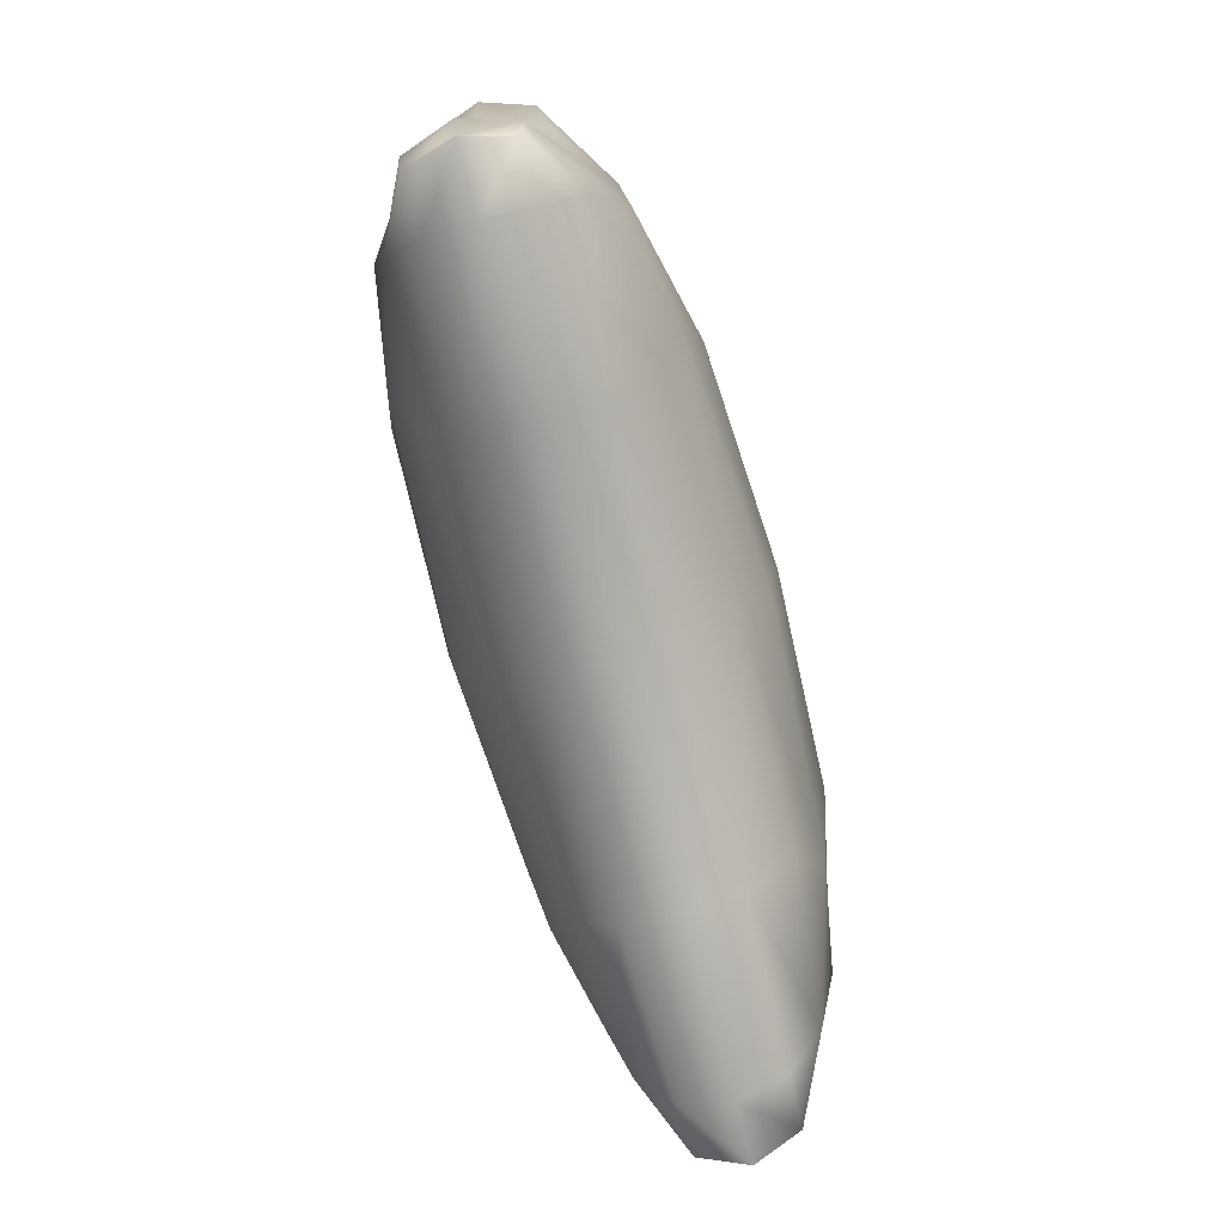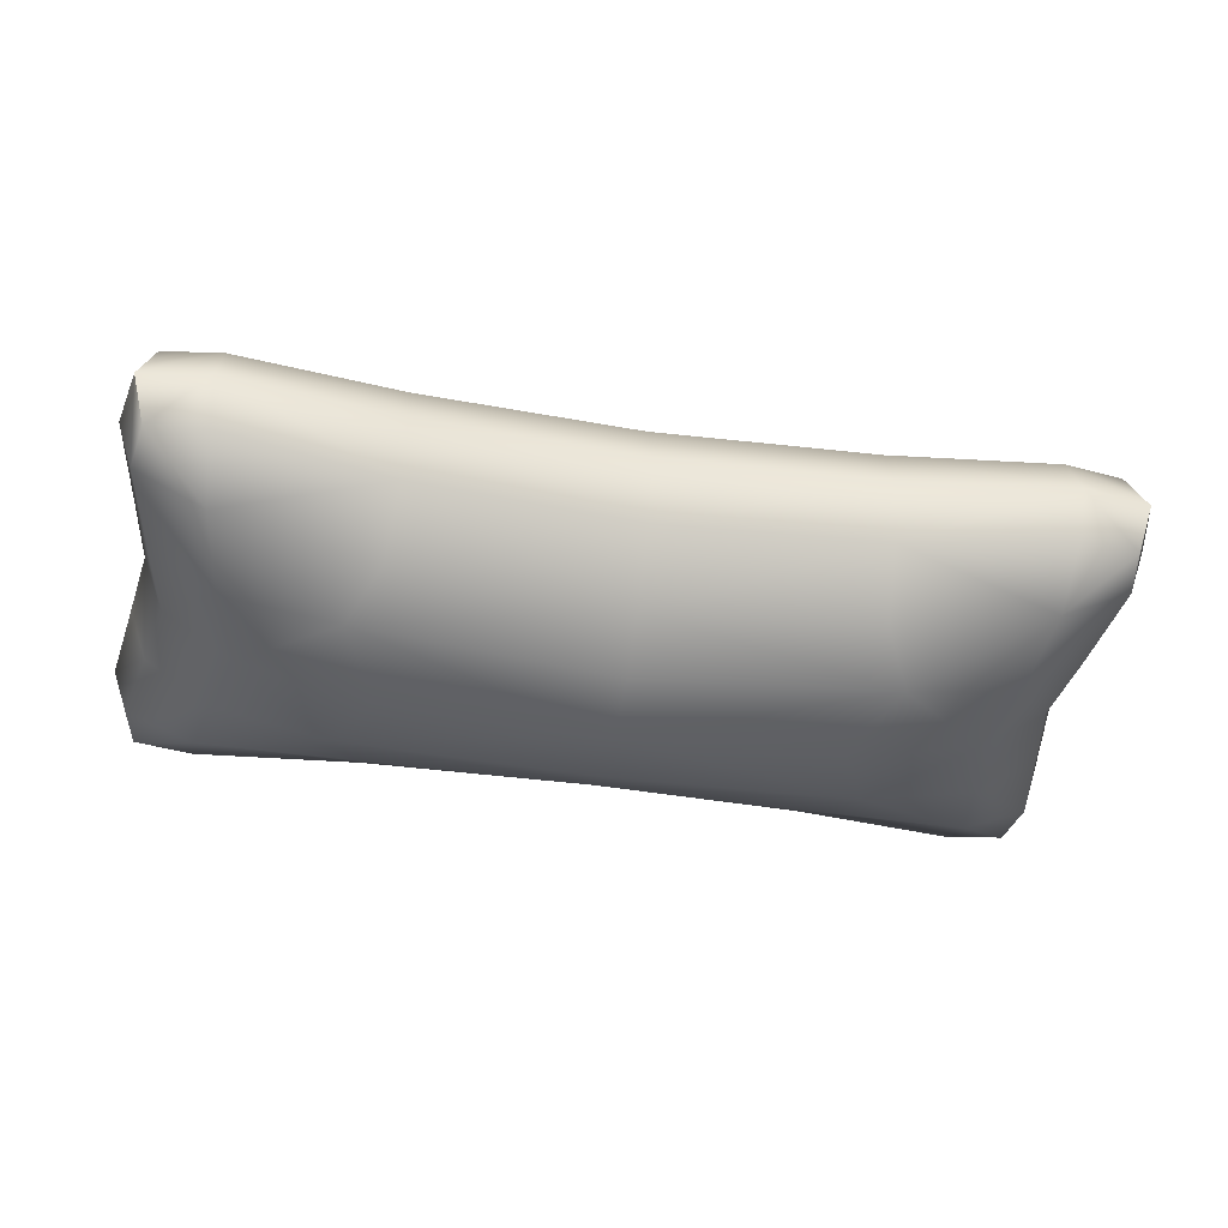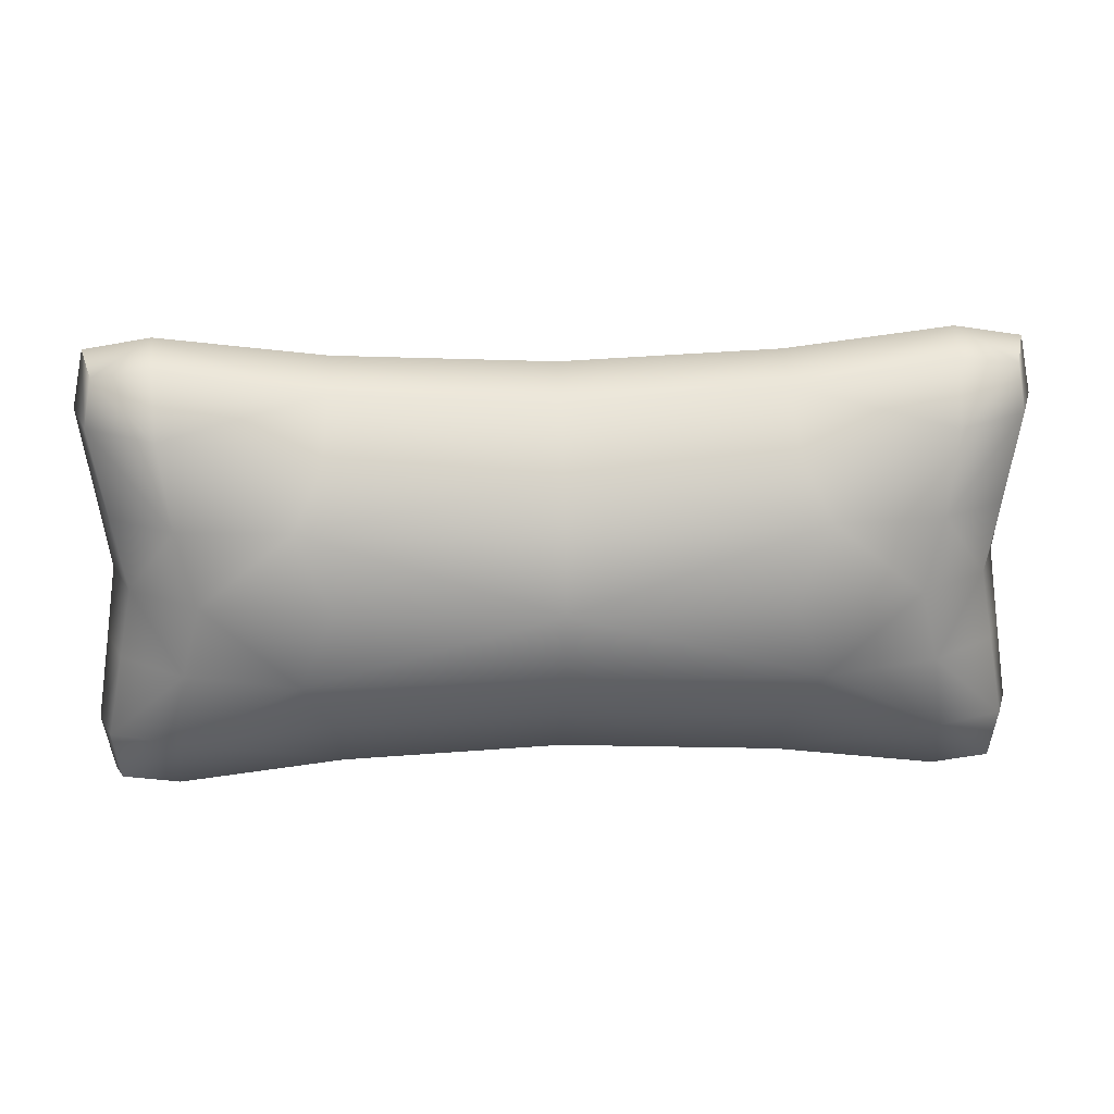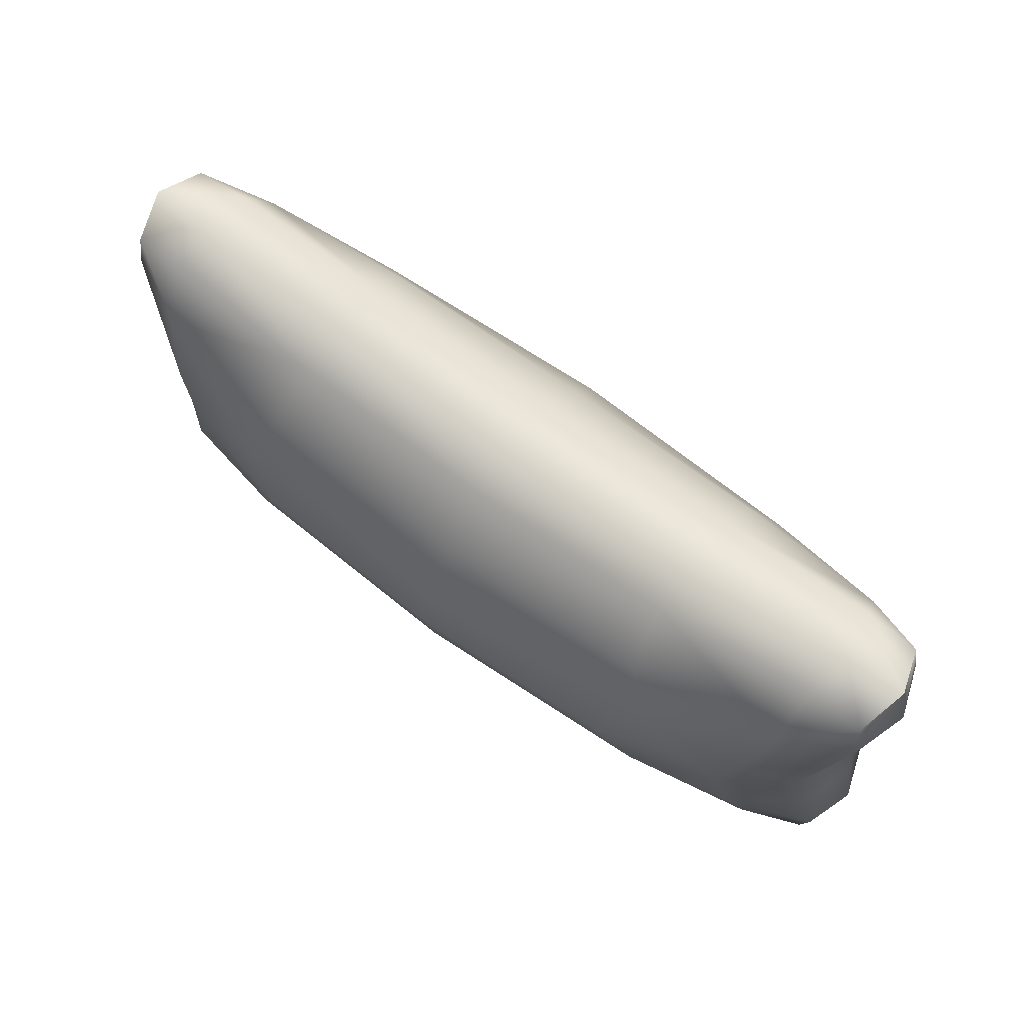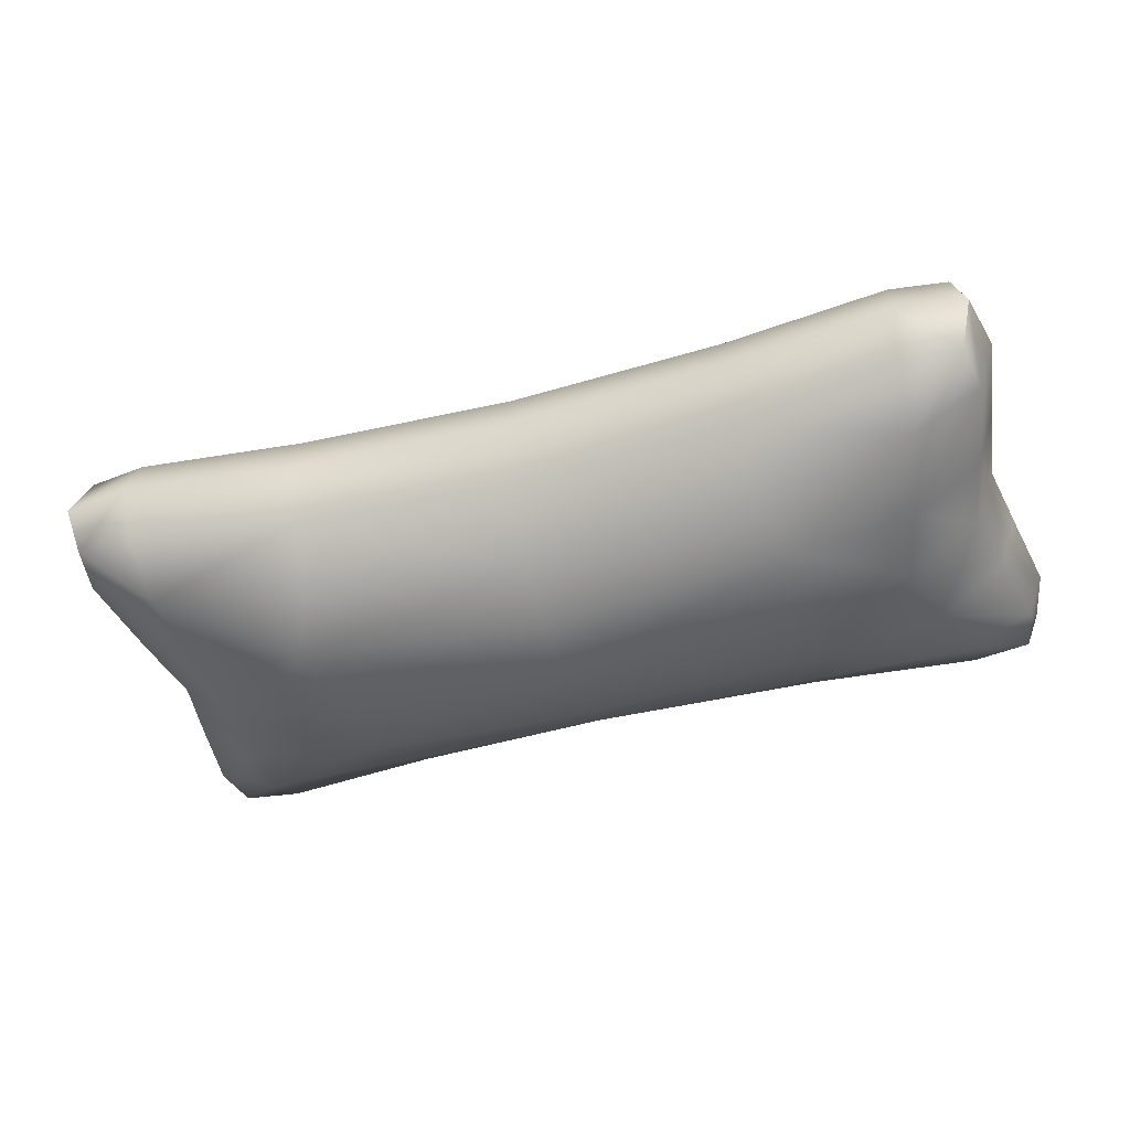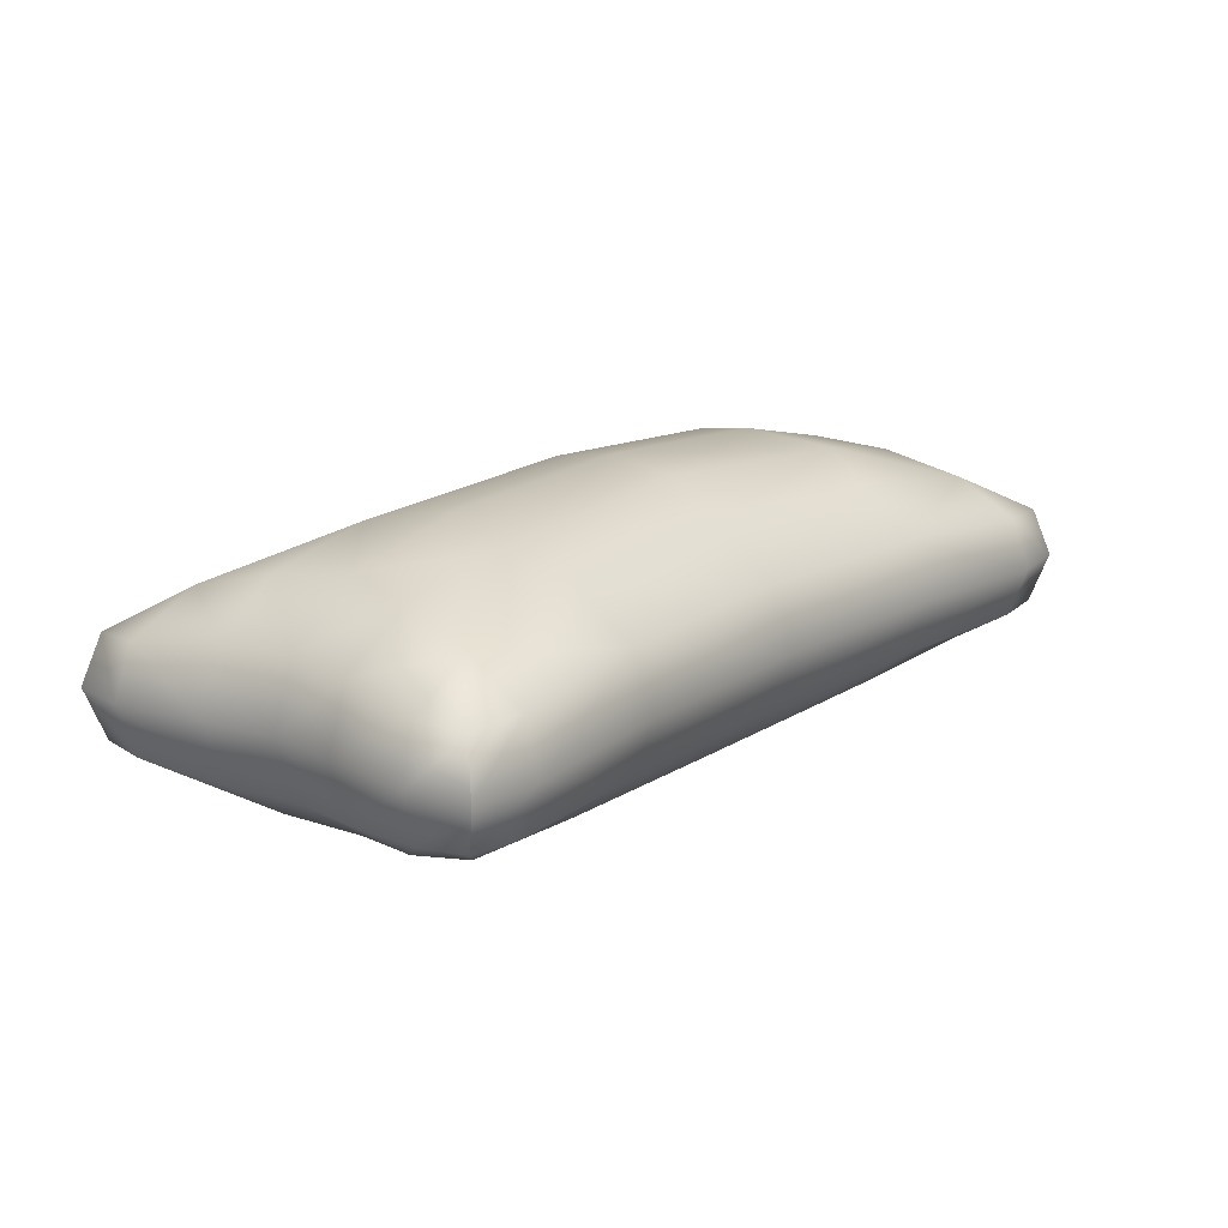
<metadata>
{"format":"obj","ext":"obj","renderer":"f3d","projection":"perspective","resolution":1024,"background":"white","views":[{"elev":-75.4,"azim":105.6,"up":"+Y"},{"elev":-43.8,"azim":170.1,"up":"+Z"},{"elev":21.3,"azim":176.7,"up":"+Y"},{"elev":68.7,"azim":-143.7,"up":"+Y"},{"elev":-44.0,"azim":-162.7,"up":"+Z"},{"elev":16.5,"azim":-51.9,"up":"+Z"}]}
</metadata>
<code>
o pillow_small_green
v -0.4453 0 0.1505
v -0.4453 0 -0.1461
v -0.5672 0 0.002221
v 0 0.1551 -0.1419
v 0 0.1551 0.1466
v 0 0.2615 0.002221
v 0 0 0.2022
v 0 0 -0.1978
v -0.488 0.1996 0.1132
v -0.488 0.1996 -0.1088
v -0.5844 0.2865 0.002221
v -0.5366 0 0.08501
v -0.2796 0 0.1881
v -0.5366 0 -0.08057
v -0.2796 0 -0.1837
v 0 0.2313 -0.07553
v 0 0.08852 -0.1831
v 0 0.08786 0.188
v 0 0.2313 0.07997
v -0.498 0.3 0.002221
v -0.5665 0.2679 -0.06066
v -0.6 0.2111 0.002221
v -0.5665 0.2679 0.0651
v -0.29 0.17 0.1365
v -0.47 0.09517 0.1405
v -0.2823 0.2738 0.002221
v -0.5815 0.09396 0.002221
v -0.47 0.09517 -0.136
v -0.29 0.17 -0.1321
v -0.5544 0.09252 -0.07649
v -0.2812 0.2463 0.07618
v -0.5544 0.09252 0.08093
v -0.2812 0.2463 -0.07174
v -0.493 0.2769 -0.06229
v -0.5775 0.2058 -0.06413
v -0.493 0.2769 0.06673
v -0.5775 0.2058 0.06857
v -0.325 0.101 -0.1638
v -0.325 0.101 0.1682
v 0 -0.1551 -0.1419
v 0 -0.1551 0.1466
v 0 -0.2615 0.002221
v -0.488 -0.1996 0.1132
v -0.488 -0.1996 -0.1088
v -0.5844 -0.2865 0.002221
v 0 -0.2313 -0.07553
v 0 -0.08852 -0.1831
v 0 -0.08786 0.188
v 0 -0.2313 0.07997
v -0.498 -0.3 0.002221
v -0.5665 -0.2679 -0.06066
v -0.6 -0.2111 0.002221
v -0.5665 -0.2679 0.0651
v -0.29 -0.17 0.1365
v -0.47 -0.09517 0.1405
v -0.2823 -0.2738 0.002221
v -0.5815 -0.09396 0.002221
v -0.47 -0.09517 -0.136
v -0.29 -0.17 -0.1321
v -0.5544 -0.09252 -0.07649
v -0.2812 -0.2463 0.07618
v -0.5544 -0.09252 0.08093
v -0.2812 -0.2463 -0.07174
v -0.493 -0.2769 -0.06229
v -0.5775 -0.2058 -0.06413
v -0.493 -0.2769 0.06673
v -0.5775 -0.2058 0.06857
v -0.325 -0.101 -0.1638
v -0.325 -0.101 0.1682
v 0.4453 0 0.1505
v 0.4453 0 -0.1461
v 0.5672 0 0.002221
v 0.488 0.1996 0.1132
v 0.488 0.1996 -0.1088
v 0.5844 0.2865 0.002221
v 0.5366 0 0.08501
v 0.2796 0 0.1881
v 0.5366 0 -0.08057
v 0.2796 0 -0.1837
v 0.498 0.3 0.002221
v 0.5665 0.2679 -0.06066
v 0.6 0.2111 0.002221
v 0.5665 0.2679 0.0651
v 0.29 0.17 0.1365
v 0.47 0.09517 0.1405
v 0.2823 0.2738 0.002221
v 0.5815 0.09396 0.002221
v 0.47 0.09517 -0.136
v 0.29 0.17 -0.1321
v 0.5544 0.09252 -0.07649
v 0.2812 0.2463 0.07618
v 0.5544 0.09252 0.08093
v 0.2812 0.2463 -0.07174
v 0.493 0.2769 -0.06229
v 0.5775 0.2058 -0.06413
v 0.493 0.2769 0.06673
v 0.5775 0.2058 0.06857
v 0.325 0.101 -0.1638
v 0.325 0.101 0.1682
v 0.488 -0.1996 0.1132
v 0.488 -0.1996 -0.1088
v 0.5844 -0.2865 0.002221
v 0.498 -0.3 0.002221
v 0.5665 -0.2679 -0.06066
v 0.6 -0.2111 0.002221
v 0.5665 -0.2679 0.0651
v 0.29 -0.17 0.1365
v 0.47 -0.09517 0.1405
v 0.2823 -0.2738 0.002221
v 0.5815 -0.09396 0.002221
v 0.47 -0.09517 -0.136
v 0.29 -0.17 -0.1321
v 0.5544 -0.09252 -0.07649
v 0.2812 -0.2463 0.07618
v 0.5544 -0.09252 0.08093
v 0.2812 -0.2463 -0.07174
v 0.493 -0.2769 -0.06229
v 0.5775 -0.2058 -0.06413
v 0.493 -0.2769 0.06673
v 0.5775 -0.2058 0.06857
v 0.325 -0.101 -0.1638
v 0.325 -0.101 0.1682
f 3 27 30 14
f 31 36 9 24
f 22 35 30 27
f 14 30 28 2
f 9 25 39
f 9 39 24
f 10 29 38
f 6 26 31 19
f 37 22 27 32
f 20 36 31 26
f 19 31 24 5
f 10 38 28
f 9 37 32 25
f 32 27 3 12
f 25 32 12 1
f 4 29 33 16
f 35 10 28 30
f 10 34 33 29
f 16 33 26 6
f 34 10 21
f 20 34 21 11
f 11 21 35 22
f 21 10 35
f 36 20 11 23
f 9 36 23
f 9 23 37
f 23 11 22 37
f 8 15 38 17
f 2 28 38 15
f 4 17 38 29
f 5 24 39 18
f 1 13 39 25
f 7 18 39 13
f 33 34 20 26
f 3 14 60 57
f 61 54 43 66
f 52 57 60 65
f 14 2 58 60
f 43 69 55
f 43 54 69
f 44 68 59
f 42 49 61 56
f 67 62 57 52
f 50 56 61 66
f 49 41 54 61
f 44 58 68
f 43 55 62 67
f 62 12 3 57
f 55 1 12 62
f 40 46 63 59
f 65 60 58 44
f 44 59 63 64
f 46 42 56 63
f 64 51 44
f 50 45 51 64
f 45 52 65 51
f 51 65 44
f 66 53 45 50
f 43 53 66
f 43 67 53
f 53 67 52 45
f 8 47 68 15
f 2 15 68 58
f 40 59 68 47
f 41 48 69 54
f 1 55 69 13
f 7 13 69 48
f 63 56 50 64
f 72 78 90 87
f 91 84 73 96
f 82 87 90 95
f 78 71 88 90
f 73 99 85
f 73 84 99
f 74 98 89
f 6 19 91 86
f 97 92 87 82
f 80 86 91 96
f 19 5 84 91
f 74 88 98
f 73 85 92 97
f 92 76 72 87
f 85 70 76 92
f 4 16 93 89
f 95 90 88 74
f 74 89 93 94
f 16 6 86 93
f 94 81 74
f 80 75 81 94
f 75 82 95 81
f 81 95 74
f 96 83 75 80
f 73 83 96
f 73 97 83
f 83 97 82 75
f 8 17 98 79
f 71 79 98 88
f 4 89 98 17
f 5 18 99 84
f 70 85 99 77
f 7 77 99 18
f 93 86 80 94
f 72 110 113 78
f 114 119 100 107
f 105 118 113 110
f 78 113 111 71
f 100 108 122
f 100 122 107
f 101 112 121
f 42 109 114 49
f 120 105 110 115
f 103 119 114 109
f 49 114 107 41
f 101 121 111
f 100 120 115 108
f 115 110 72 76
f 108 115 76 70
f 40 112 116 46
f 118 101 111 113
f 101 117 116 112
f 46 116 109 42
f 117 101 104
f 103 117 104 102
f 102 104 118 105
f 104 101 118
f 119 103 102 106
f 100 119 106
f 100 106 120
f 106 102 105 120
f 8 79 121 47
f 71 111 121 79
f 40 47 121 112
f 41 107 122 48
f 70 77 122 108
f 7 48 122 77
f 116 117 103 109

</code>
